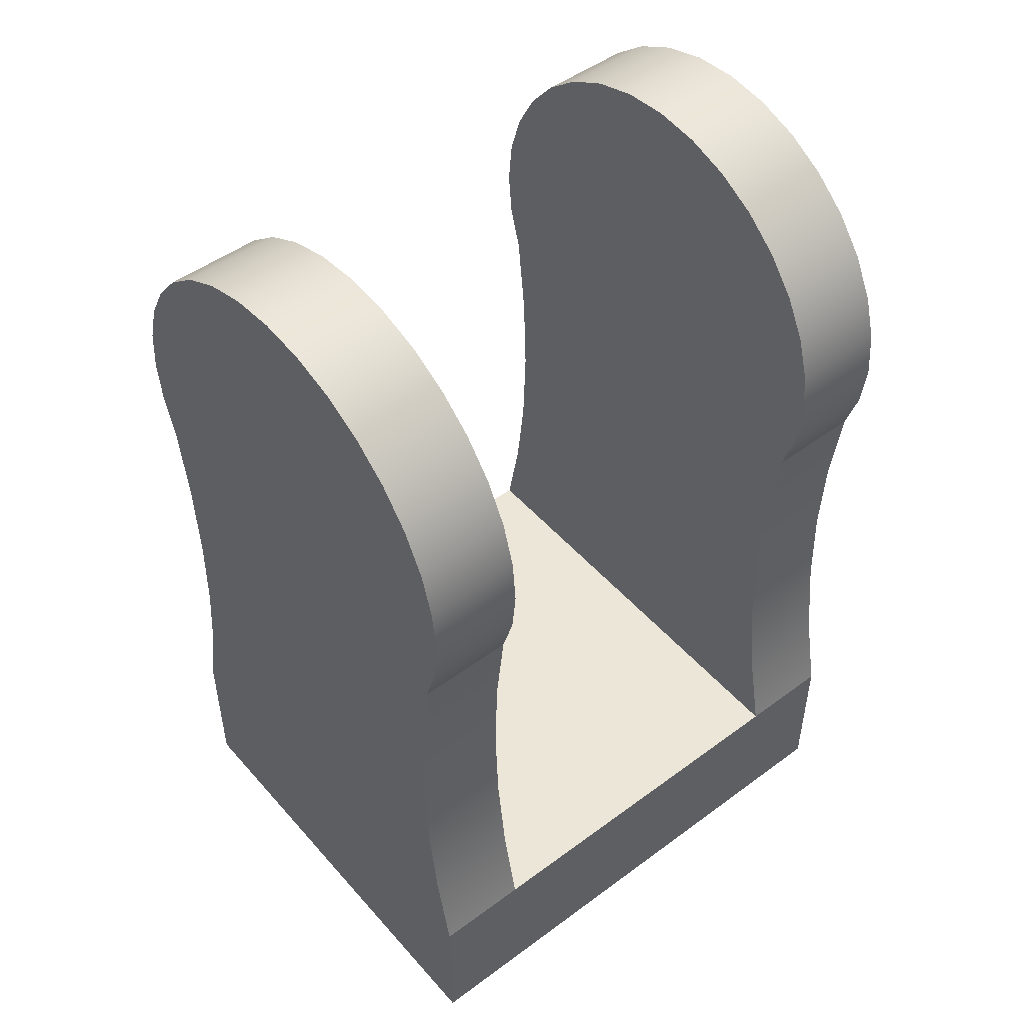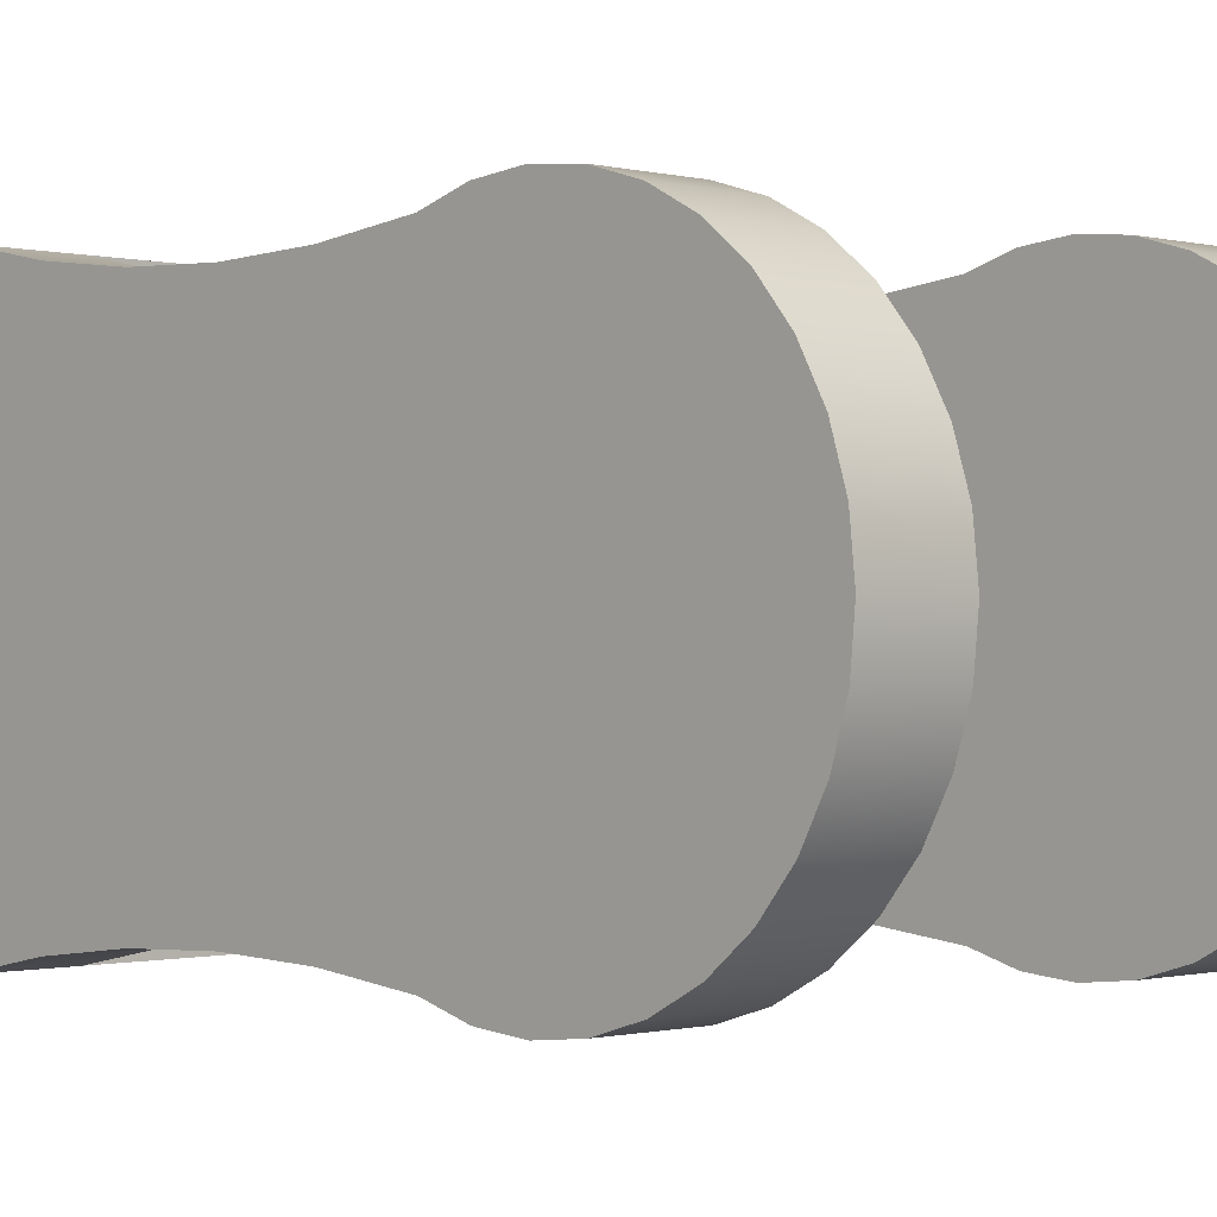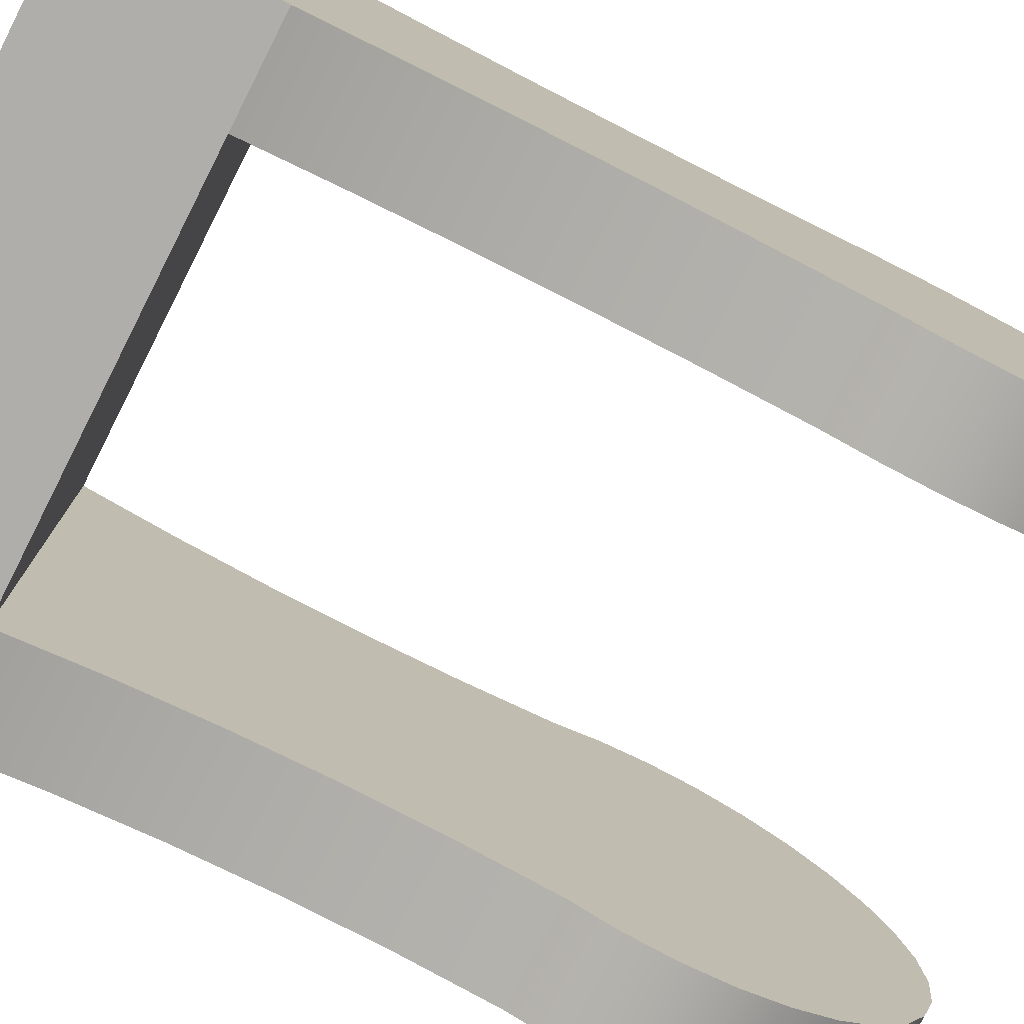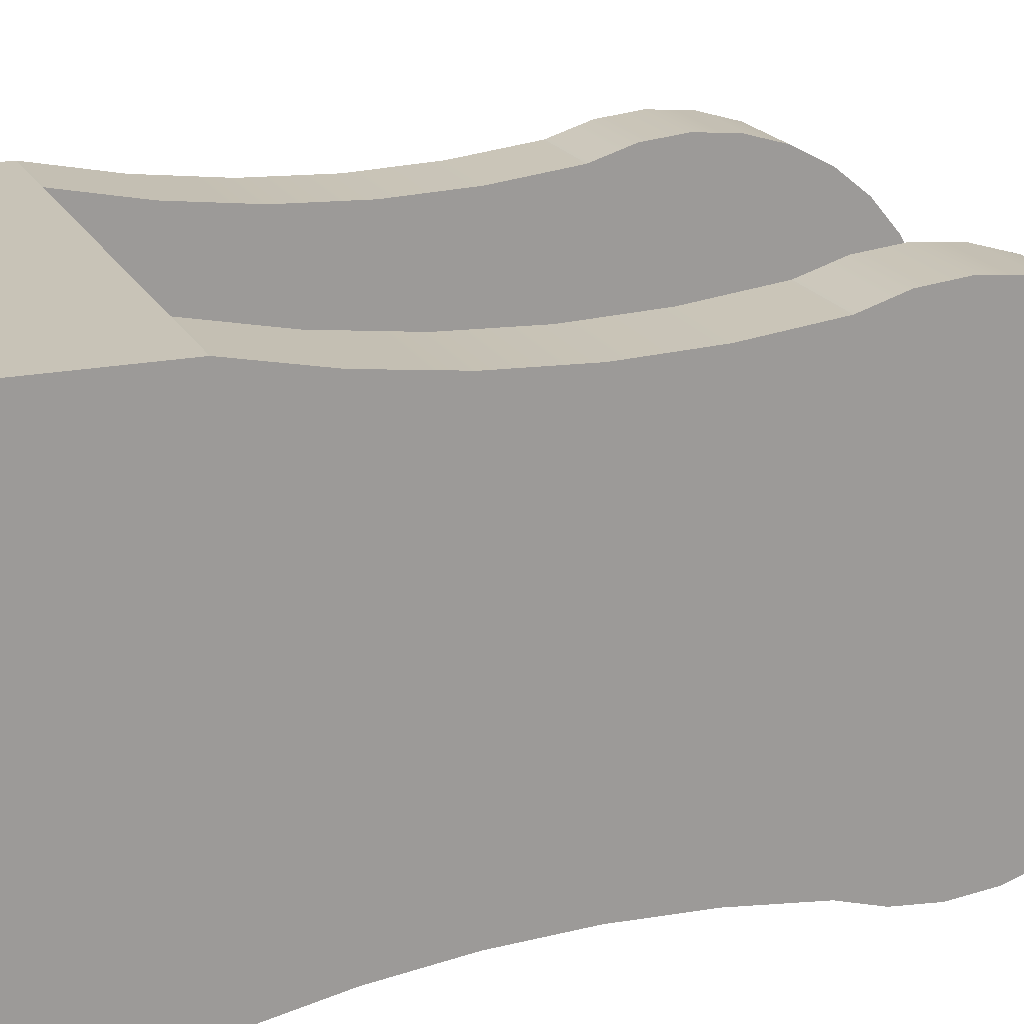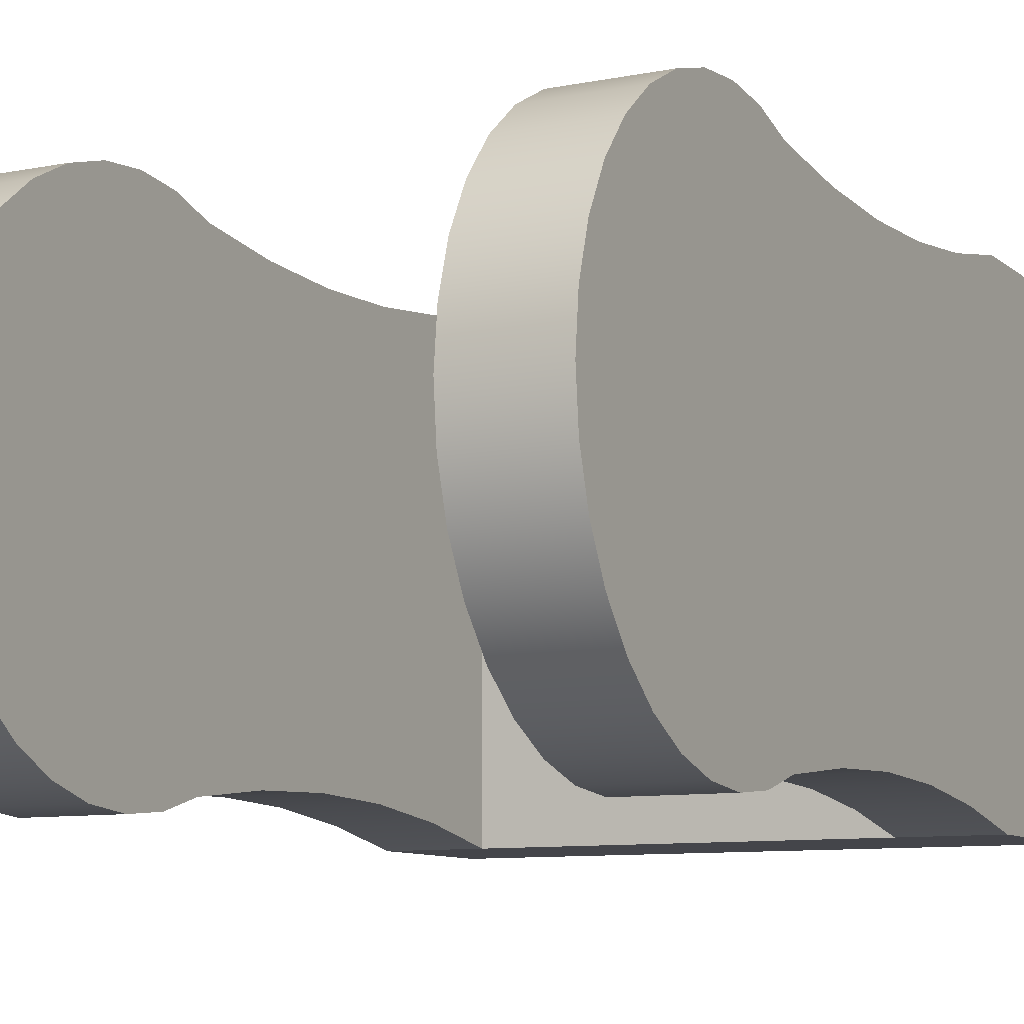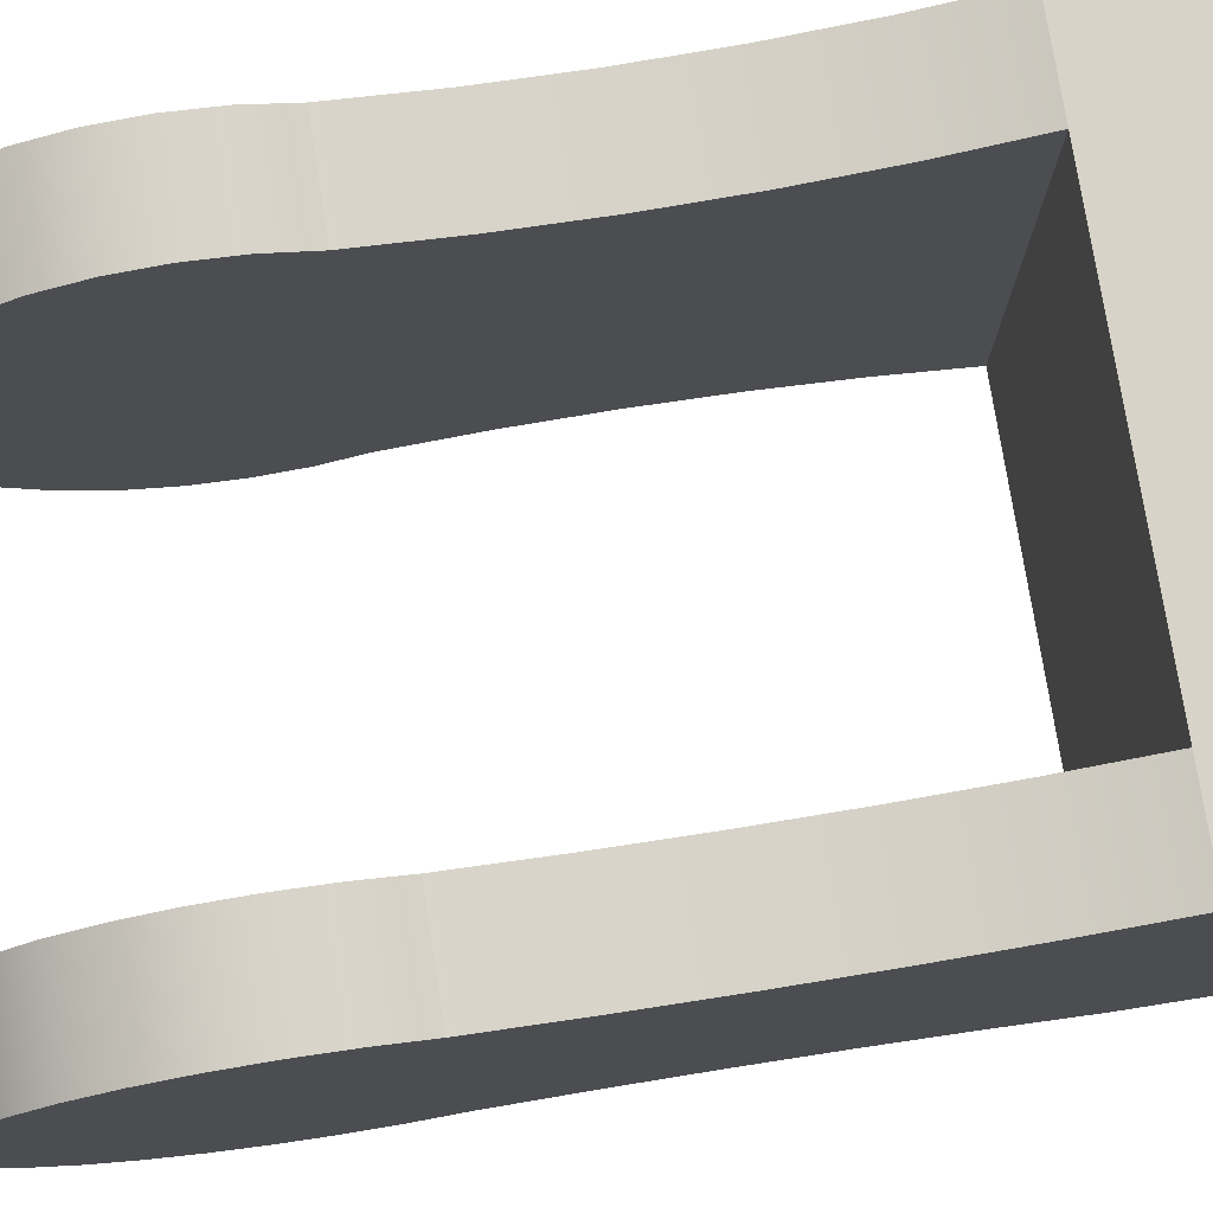
<metadata>
{"format":"obj","ext":"obj","renderer":"f3d","projection":"perspective","resolution":1024,"background":"white","views":[{"elev":49.3,"azim":140.7,"up":"+Z"},{"elev":-0.6,"azim":-44.3,"up":"+Y"},{"elev":-77.7,"azim":-117.0,"up":"+Y"},{"elev":19.7,"azim":-110.8,"up":"+Y"},{"elev":-9.3,"azim":27.5,"up":"+Y"},{"elev":76.6,"azim":81.0,"up":"+Y"}]}
</metadata>
<code>
g Body4
v 60 -75 -170
v 60 75 -170
v -60 75 -170
v -60 -75 -170
v 90 75 -170
v 90 75 -220
v -90 75 -220
v -90 75 -170
v -90 -75 -170
v -90 -75 -220
v 90 -75 -220
v 90 -75 -170
v -60 69.1 -29.16
v -60 65.76 -57.34
v -60 64.68 -85.69
v -60 65.87 -114
v -60 69.32 -142.2
v -90 69.32 -142.2
v -90 65.87 -114
v -90 64.68 -85.69
v -90 65.76 -57.34
v -90 69.1 -29.16
v -60 -69.47 -142
v -60 -66.13 -113.7
v -60 -65 -85.25
v -60 -66.09 -56.77
v -60 -69.39 -28.46
v -90 -69.39 -28.46
v -90 -66.09 -56.77
v -90 -65 -85.25
v -90 -66.13 -113.7
v -90 -69.47 -142
v -90 73.46 -15.11
v -90 75 -0.4763
v -90 73.65 14.18
v -90 69.46 28.28
v -90 62.6 41.3
v -90 53.34 52.73
v -90 42.01 62.13
v -90 29.07 69.14
v -90 15.02 73.48
v -90 0.3808 75
v -90 -14.27 73.63
v -90 -28.37 69.43
v -90 -41.38 62.55
v -90 -52.8 53.27
v -90 -62.18 41.93
v -90 -69.17 28.99
v -90 -73.5 14.92
v -90 -75 0.2853
v -90 -73.61 -14.36
v -60 -73.61 -14.36
v -60 -75 0.2853
v -60 -73.5 14.92
v -60 -69.17 28.99
v -60 -62.18 41.93
v -60 -52.8 53.27
v -60 -41.38 62.55
v -60 -28.37 69.43
v -60 -14.27 73.63
v -60 0.3808 75
v -60 15.02 73.48
v -60 29.07 69.14
v -60 42.01 62.13
v -60 53.34 52.73
v -60 62.6 41.3
v -60 69.46 28.28
v -60 73.65 14.18
v -60 75 -0.4763
v -60 73.46 -15.11
v 90 69.1 -29.16
v 60 69.1 -29.16
v 60 73.46 -15.11
v 60 75 -0.4763
v 60 73.65 14.18
v 60 69.46 28.28
v 60 62.6 41.3
v 60 53.34 52.73
v 60 42.01 62.13
v 60 29.07 69.14
v 60 15.02 73.48
v 60 0.3808 75
v 60 -14.27 73.63
v 60 -28.37 69.43
v 60 -41.38 62.55
v 60 -52.8 53.27
v 60 -62.18 41.93
v 60 -69.17 28.99
v 60 -73.5 14.92
v 60 -75 0.2853
v 60 -73.61 -14.36
v 60 -69.39 -28.46
v 90 -69.39 -28.46
v 90 -73.61 -14.36
v 90 -75 0.2853
v 90 -73.5 14.92
v 90 -69.17 28.99
v 90 -62.18 41.93
v 90 -52.8 53.27
v 90 -41.38 62.55
v 90 -28.37 69.43
v 90 -14.27 73.63
v 90 0.3808 75
v 90 15.02 73.48
v 90 29.07 69.14
v 90 42.01 62.13
v 90 53.34 52.73
v 90 62.6 41.3
v 90 69.46 28.28
v 90 73.65 14.18
v 90 75 -0.4763
v 90 73.46 -15.11
v 60 69.32 -142.2
v 60 65.87 -114
v 60 64.68 -85.69
v 60 65.76 -57.34
v 90 65.76 -57.34
v 90 64.68 -85.69
v 90 65.87 -114
v 90 69.32 -142.2
v 60 -66.09 -56.77
v 60 -65 -85.25
v 60 -66.13 -113.7
v 60 -69.47 -142
v 90 -69.47 -142
v 90 -66.13 -113.7
v 90 -65 -85.25
v 90 -66.09 -56.77
f 2 3 1
f 1 3 4
f 5 6 2
f 2 6 7
f 2 7 3
f 3 7 8
f 9 10 4
f 4 10 11
f 4 11 1
f 1 11 12
f 11 10 6
f 6 10 7
f 22 13 21
f 21 13 14
f 21 14 20
f 20 14 15
f 20 15 19
f 19 15 16
f 19 16 18
f 18 16 17
f 18 17 8
f 8 17 3
f 9 4 32
f 32 4 23
f 32 23 31
f 31 23 24
f 31 24 30
f 30 24 25
f 30 25 29
f 29 25 26
f 29 26 28
f 28 26 27
f 13 22 70
f 70 22 33
f 70 33 69
f 69 33 34
f 69 34 68
f 68 34 35
f 68 35 67
f 67 35 36
f 67 36 66
f 66 36 37
f 66 37 65
f 65 37 38
f 65 38 64
f 64 38 39
f 64 39 63
f 63 39 40
f 63 40 62
f 62 40 41
f 62 41 61
f 61 41 42
f 61 42 60
f 60 42 43
f 60 43 59
f 59 43 44
f 59 44 58
f 58 44 45
f 58 45 57
f 57 45 46
f 57 46 56
f 56 46 47
f 56 47 55
f 55 47 48
f 55 48 54
f 54 48 49
f 54 49 53
f 53 49 50
f 53 50 52
f 52 50 51
f 52 51 27
f 27 51 28
f 51 49 28
f 28 49 48
f 28 48 47
f 51 50 49
f 47 46 28
f 28 46 45
f 28 45 29
f 29 45 44
f 29 44 43
f 43 42 29
f 29 42 21
f 29 21 30
f 30 21 20
f 30 20 31
f 31 20 19
f 31 19 32
f 32 19 18
f 32 18 10
f 10 18 7
f 7 18 8
f 42 41 21
f 21 41 40
f 21 40 39
f 21 39 22
f 22 39 38
f 22 38 37
f 37 36 22
f 22 36 33
f 33 36 35
f 33 35 34
f 10 9 32
f 70 67 13
f 13 67 66
f 13 66 65
f 69 68 70
f 70 68 67
f 65 64 13
f 13 64 63
f 13 63 62
f 13 62 14
f 14 62 61
f 14 61 26
f 26 61 60
f 26 60 59
f 26 59 27
f 27 59 58
f 27 58 57
f 57 56 27
f 27 56 55
f 27 55 54
f 53 52 54
f 54 52 27
f 26 25 14
f 14 25 15
f 15 25 24
f 15 24 16
f 16 24 23
f 16 23 17
f 17 23 4
f 17 4 3
f 71 72 112
f 112 72 73
f 112 73 111
f 111 73 74
f 111 74 110
f 110 74 75
f 110 75 109
f 109 75 76
f 109 76 108
f 108 76 77
f 108 77 107
f 107 77 78
f 107 78 106
f 106 78 79
f 106 79 105
f 105 79 80
f 105 80 104
f 104 80 81
f 104 81 103
f 103 81 82
f 103 82 102
f 102 82 83
f 102 83 101
f 101 83 84
f 101 84 100
f 100 84 85
f 100 85 99
f 99 85 86
f 99 86 98
f 98 86 87
f 98 87 97
f 97 87 88
f 97 88 96
f 96 88 89
f 96 89 95
f 95 89 90
f 95 90 94
f 94 90 91
f 94 91 93
f 93 91 92
f 5 2 120
f 120 2 113
f 120 113 119
f 119 113 114
f 119 114 118
f 118 114 115
f 118 115 117
f 117 115 116
f 117 116 71
f 71 116 72
f 93 92 128
f 128 92 121
f 128 121 127
f 127 121 122
f 127 122 126
f 126 122 123
f 126 123 125
f 125 123 124
f 125 124 12
f 12 124 1
f 128 100 93
f 93 100 99
f 93 99 98
f 127 117 128
f 128 117 103
f 128 103 102
f 117 127 118
f 118 127 126
f 118 126 119
f 119 126 125
f 119 125 120
f 120 125 11
f 120 11 6
f 125 12 11
f 6 5 120
f 71 106 117
f 117 106 105
f 117 105 104
f 112 109 71
f 71 109 108
f 71 108 107
f 111 110 112
f 112 110 109
f 107 106 71
f 104 103 117
f 102 101 128
f 128 101 100
f 98 97 93
f 93 97 96
f 93 96 94
f 94 96 95
f 2 1 113
f 113 1 124
f 113 124 114
f 114 124 123
f 114 123 115
f 115 123 122
f 115 122 116
f 116 122 121
f 116 121 82
f 82 121 83
f 83 121 84
f 84 121 92
f 84 92 85
f 85 92 86
f 86 92 87
f 87 92 88
f 88 92 89
f 89 92 91
f 89 91 90
f 82 81 116
f 116 81 72
f 72 81 80
f 72 80 79
f 79 78 72
f 72 78 77
f 72 77 76
f 72 76 73
f 73 76 75
f 73 75 74

</code>
